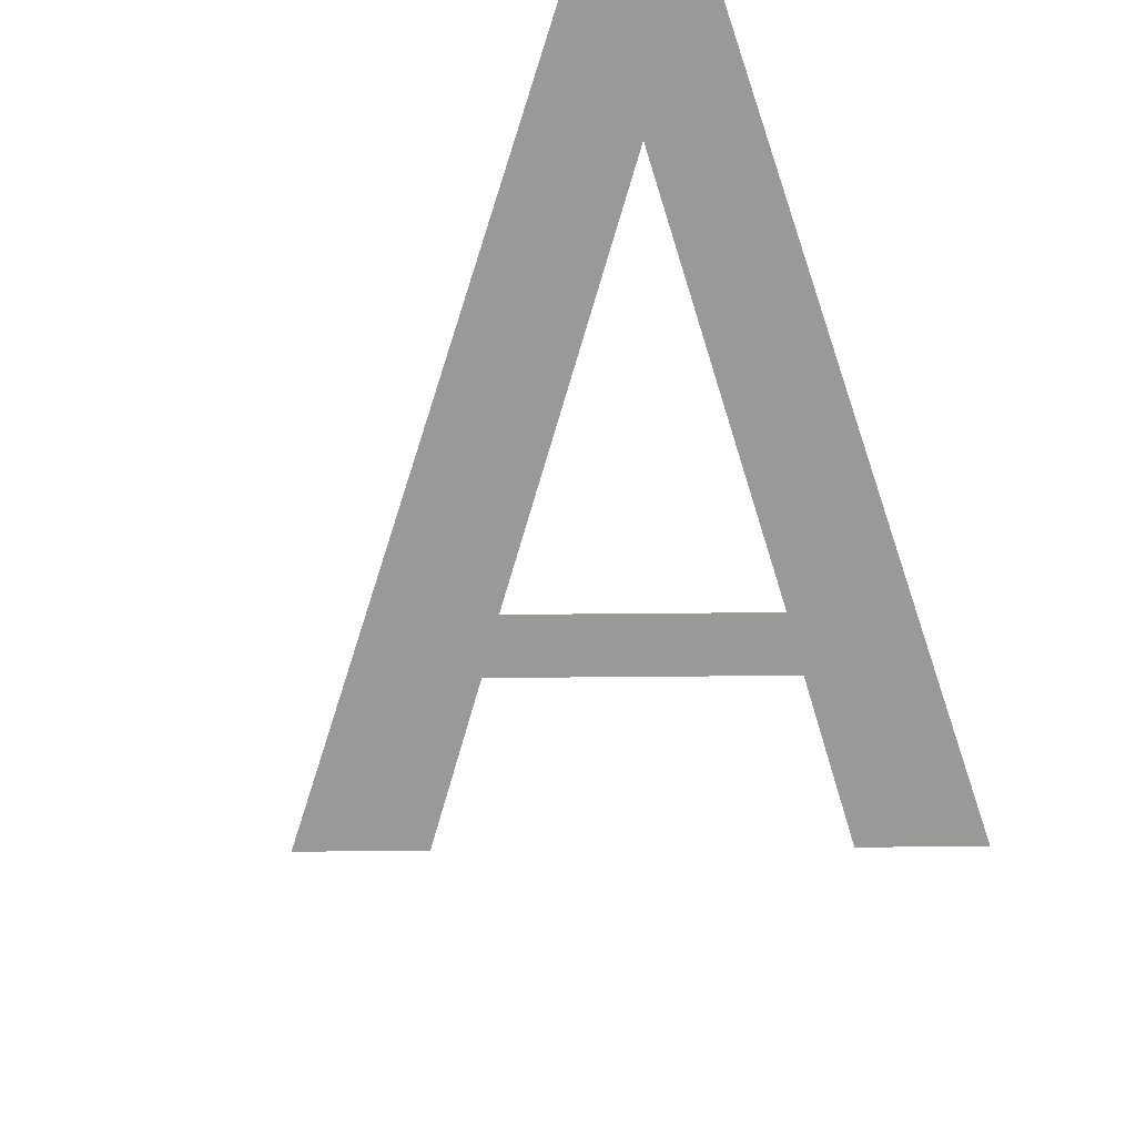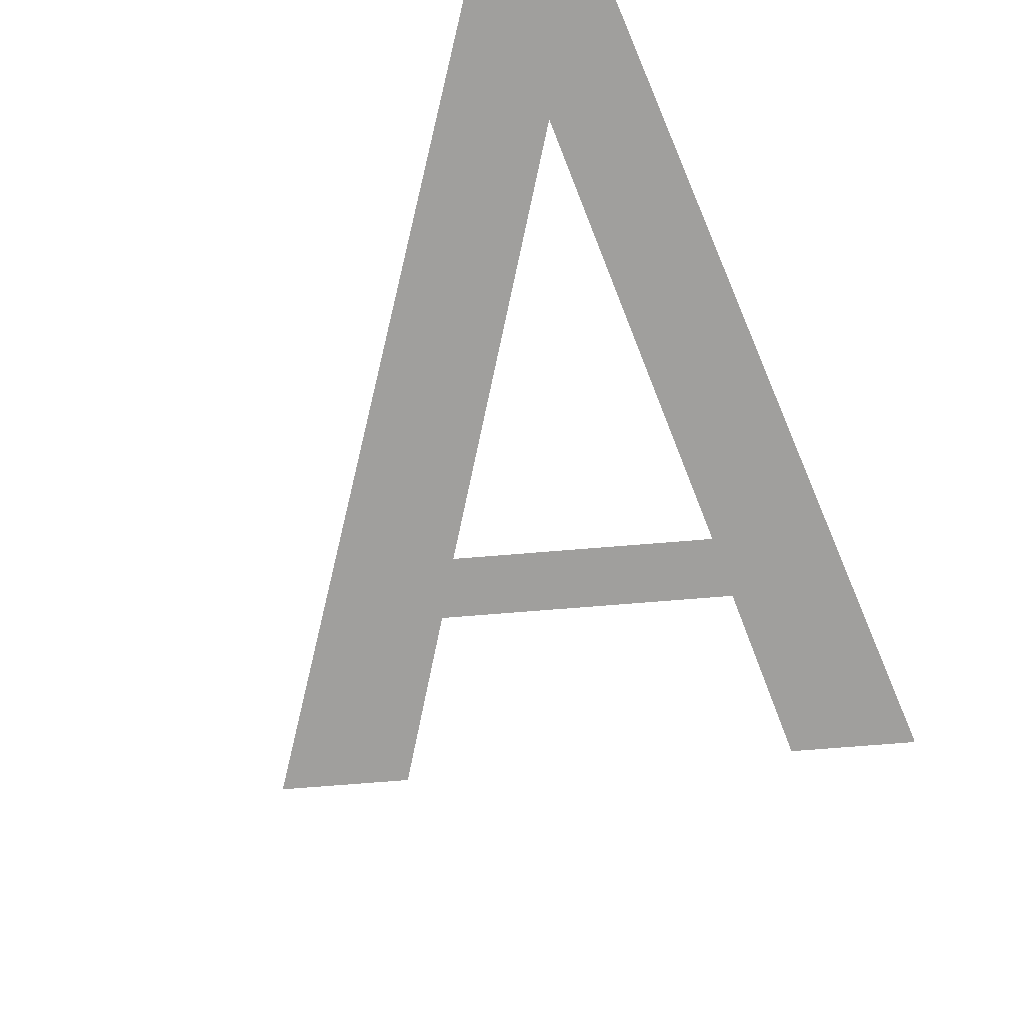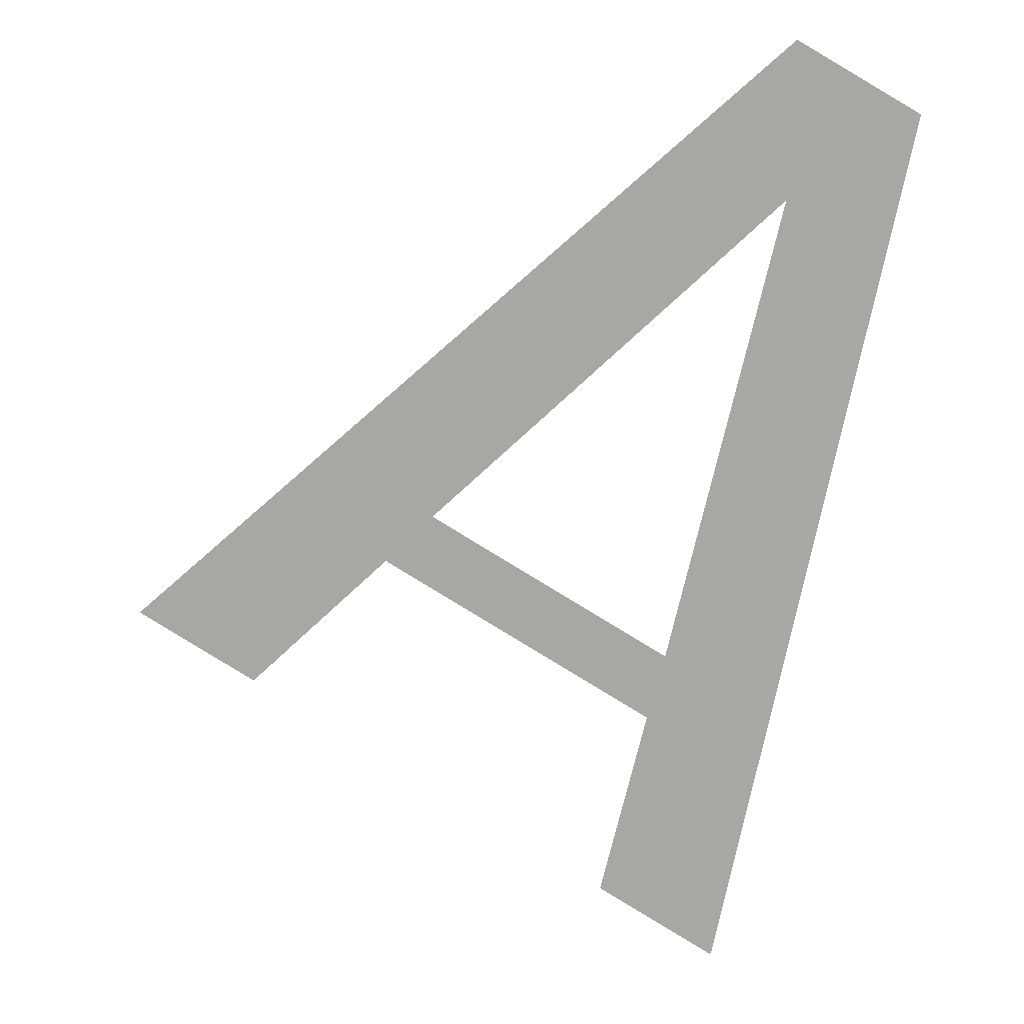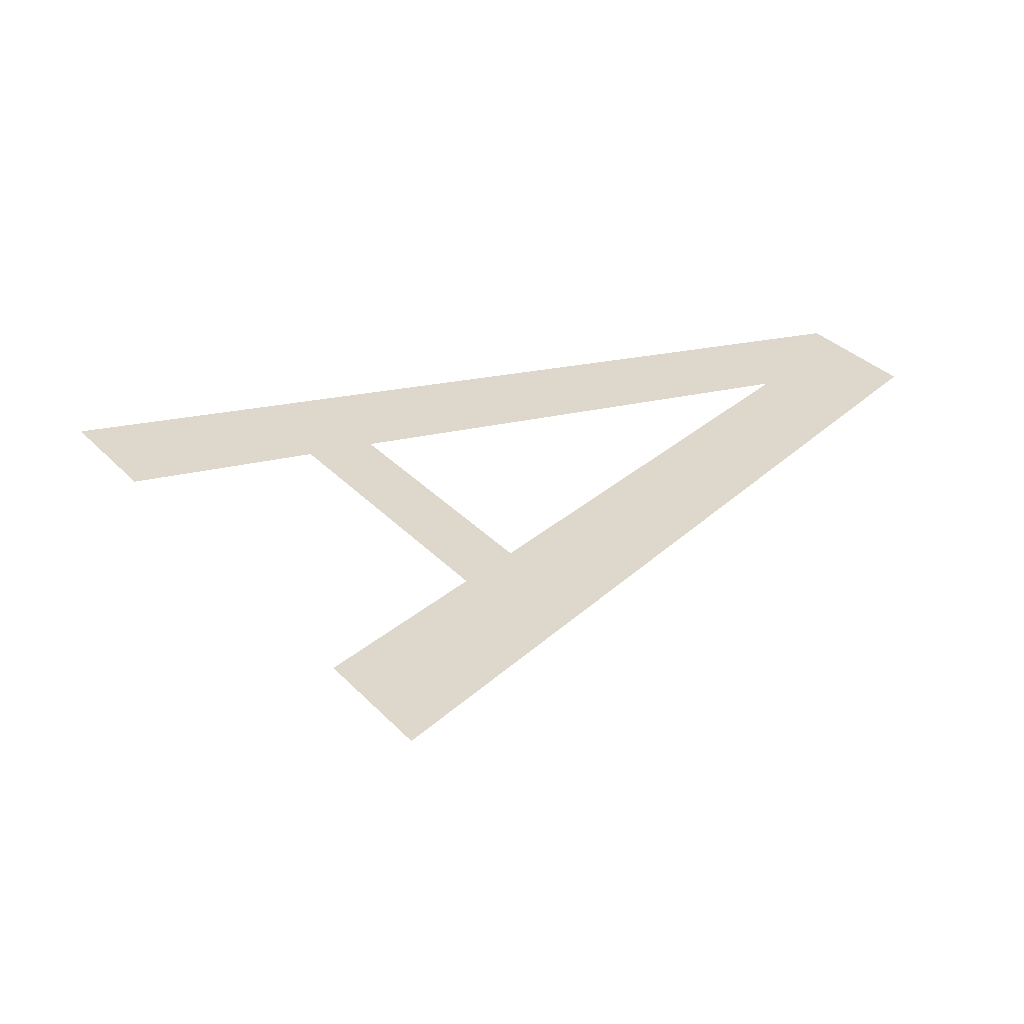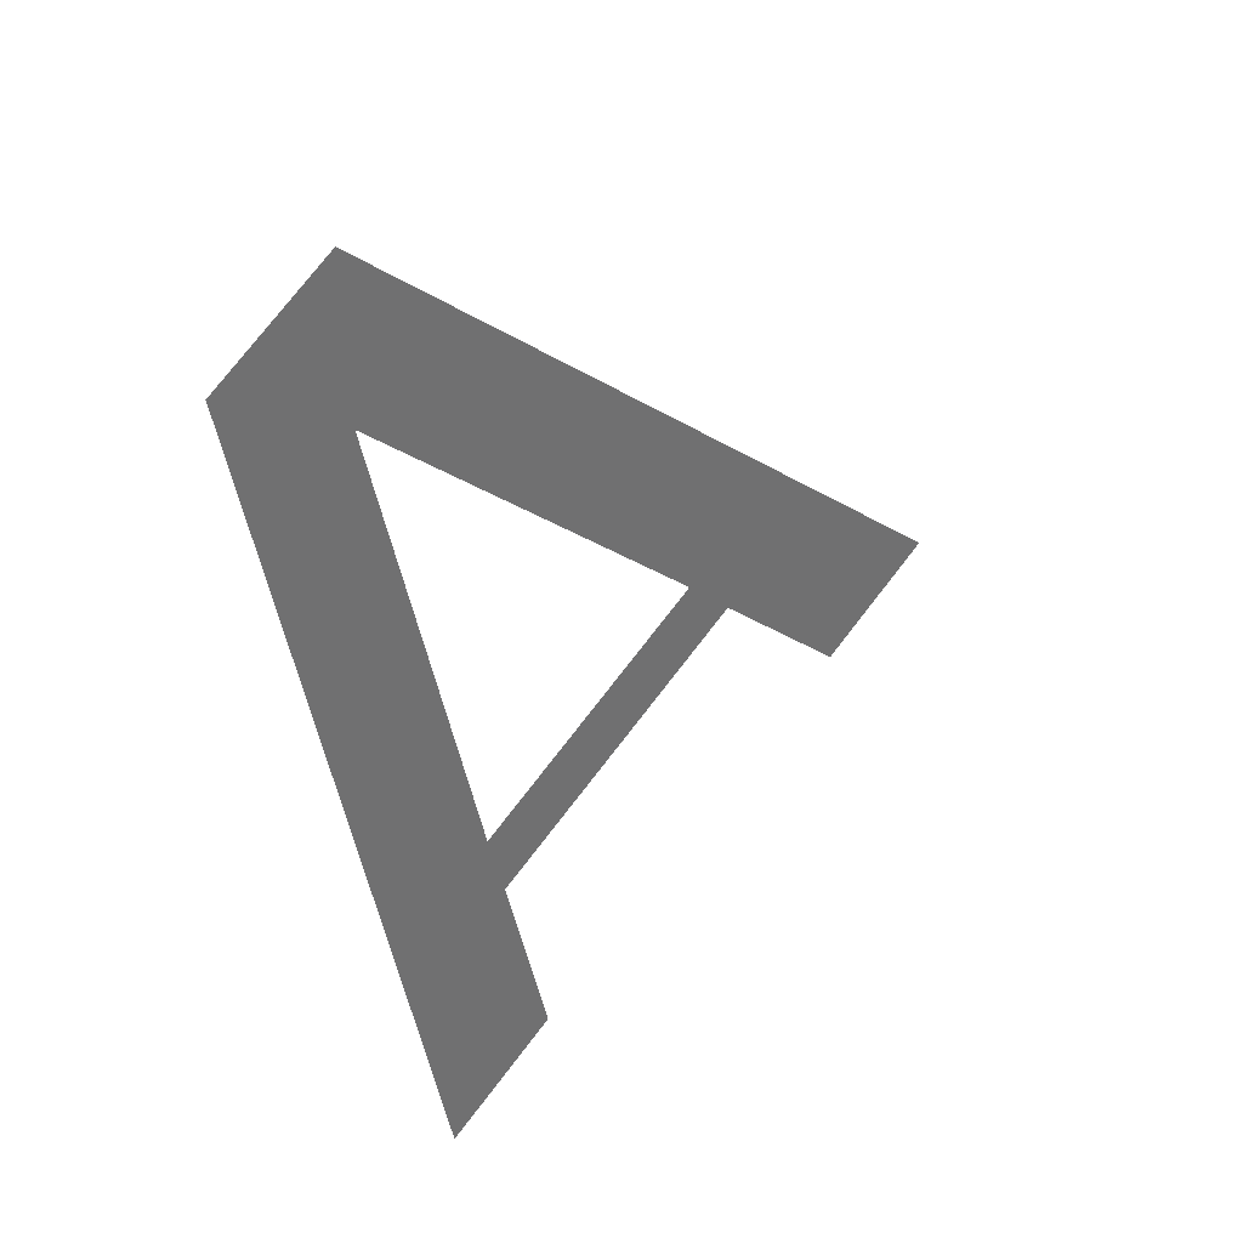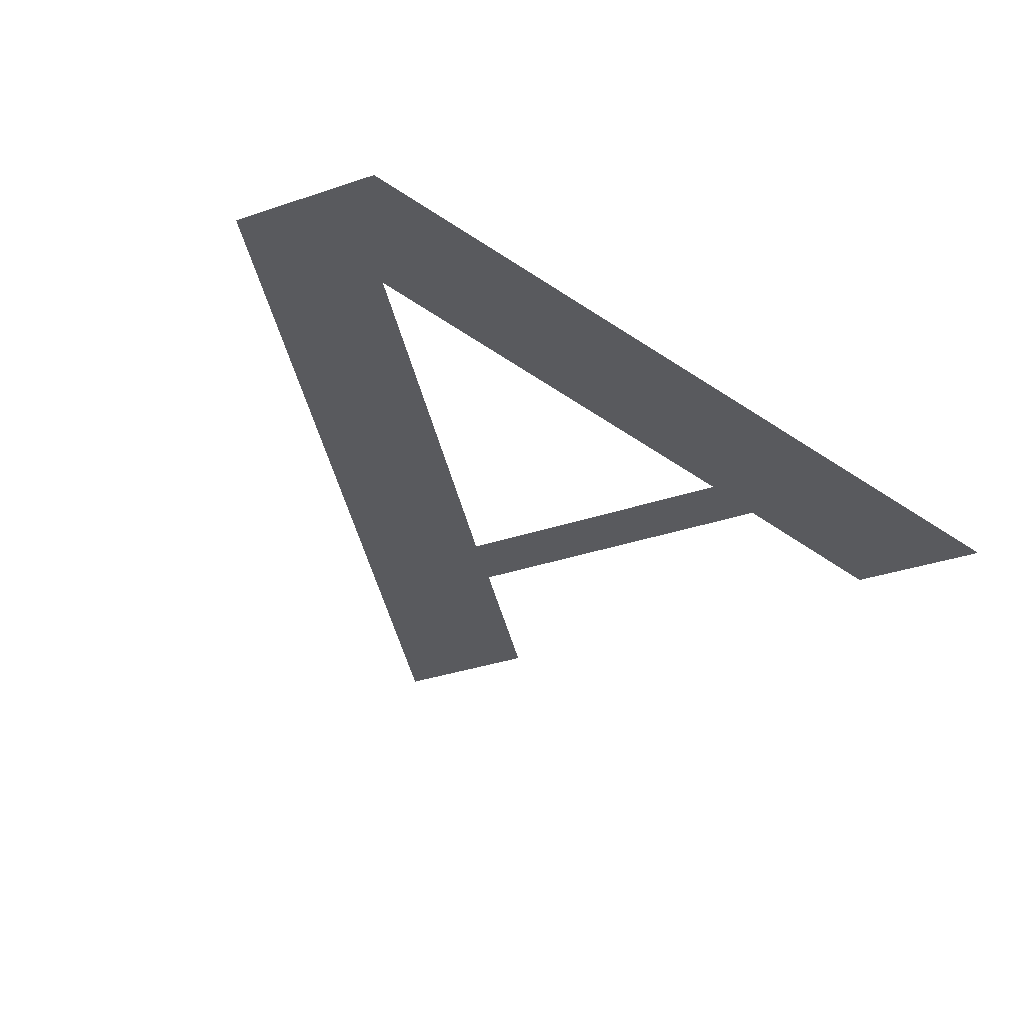
<metadata>
{"format":"obj","ext":"obj","renderer":"f3d","projection":"perspective","resolution":1024,"background":"white","views":[{"elev":-68.8,"azim":-149.3,"up":"+Z"},{"elev":-71.4,"azim":-145.1,"up":"+Z"},{"elev":13.6,"azim":-172.6,"up":"+Y"},{"elev":31.2,"azim":85.8,"up":"+Z"},{"elev":37.7,"azim":-44.7,"up":"+Y"},{"elev":-31.4,"azim":-123.6,"up":"+Z"}]}
</metadata>
<code>
o #ID4302
v 0.0129 0.1278 0.5498
v -0.002245 0.1378 0.5498
v -0.002385 0.1413 0.5498
v 0.005762 0.1303 0.5498
v 0.006886 0.1292 0.5498
v 0.01015 0.1262 0.5498
v 0.000687 0.1256 0.5498
v 0.00028 0.1272 0.5498
v -0.005116 0.1397 0.5498
v -0.000941 0.1198 0.5498
v -0.000916 0.1197 0.5498
v 0.001755 0.1213 0.5498
v 0.000687 0.1256 0.5498
v 0.00028 0.1272 0.5498
v 0.001755 0.1213 0.5498
v -0.000916 0.1197 0.5498
v -0.000941 0.1198 0.5498
v -0.002245 0.1378 0.5498
v -0.002385 0.1413 0.5498
v -0.005116 0.1397 0.5498
v 0.006886 0.1292 0.5498
v 0.005762 0.1303 0.5498
v 0.01015 0.1262 0.5498
v 0.0129 0.1278 0.5498
f 1 2 3
f 2 1 4
f 4 1 5
f 5 1 6
f 4 7 8
f 7 4 5
f 9 2 10
f 2 9 3
f 10 2 8
f 10 8 11
f 11 8 12
f 12 8 7
f 13 14 15
f 15 14 16
f 16 14 17
f 14 18 17
f 19 20 18
f 17 18 20
f 21 22 13
f 14 13 22
f 23 24 21
f 21 24 22
f 22 24 18
f 19 18 24

</code>
